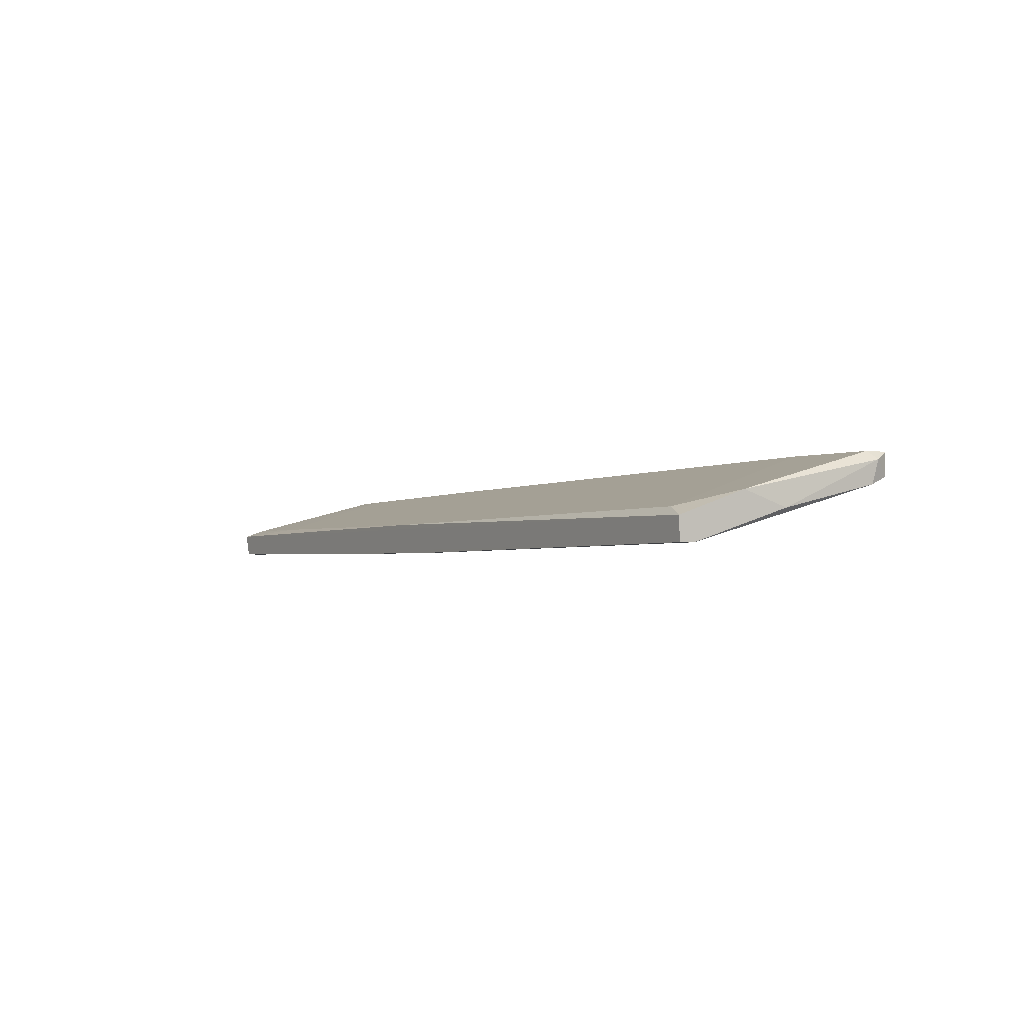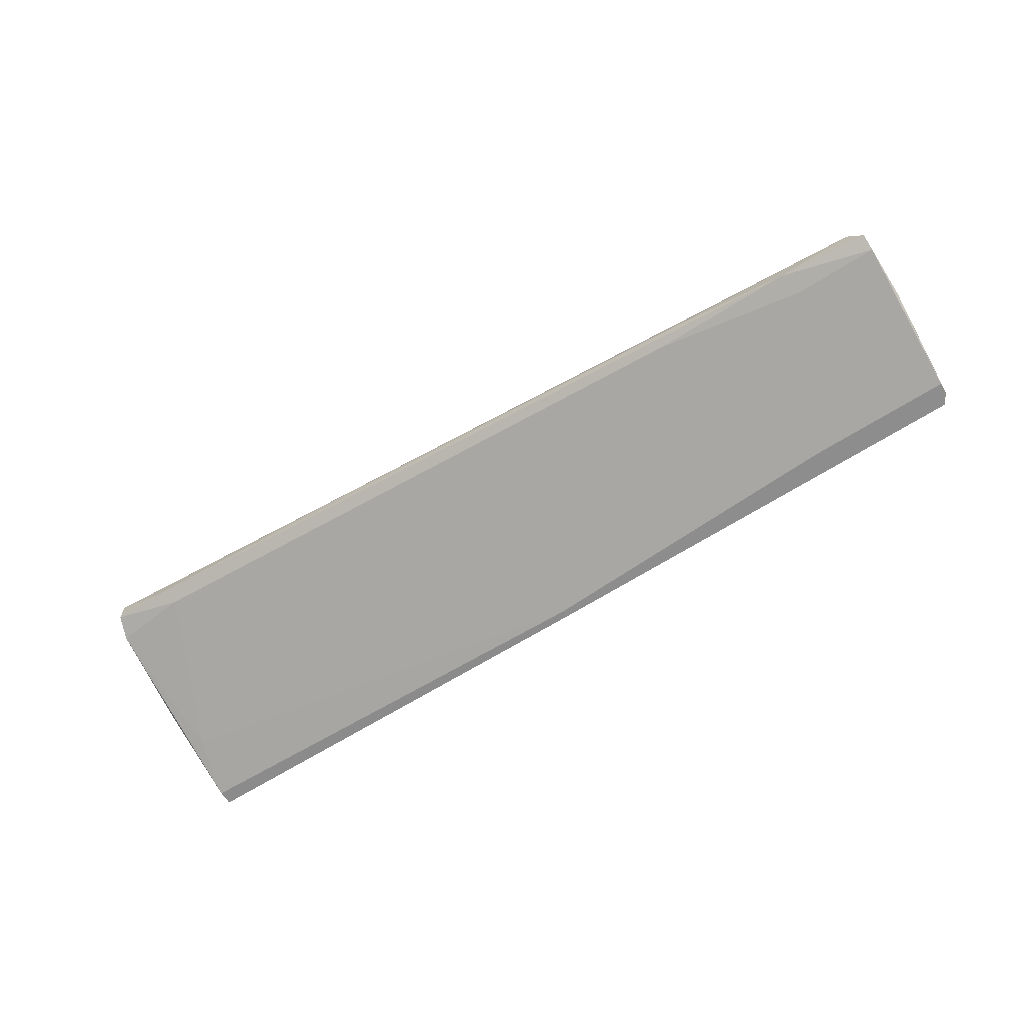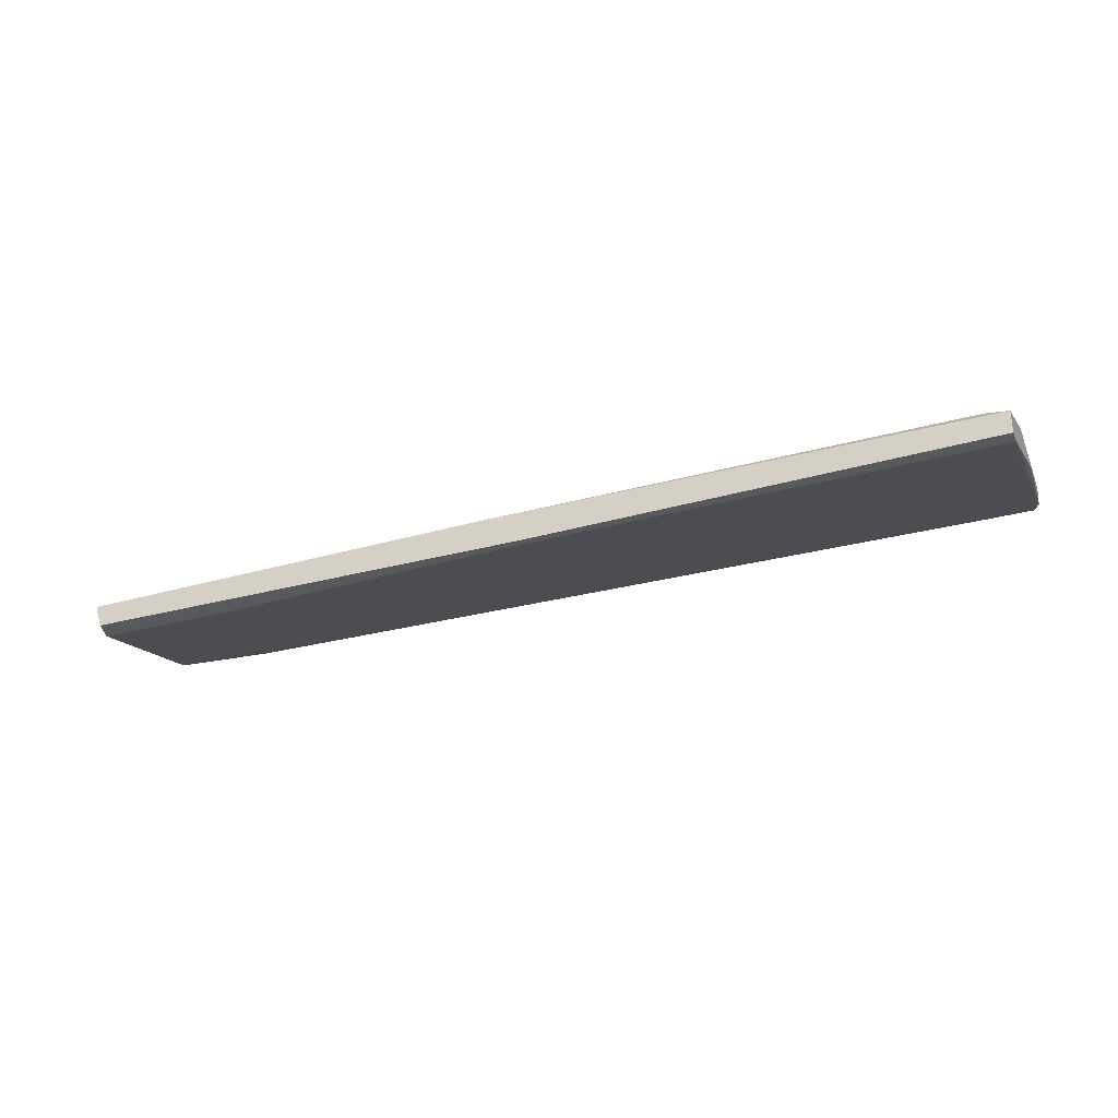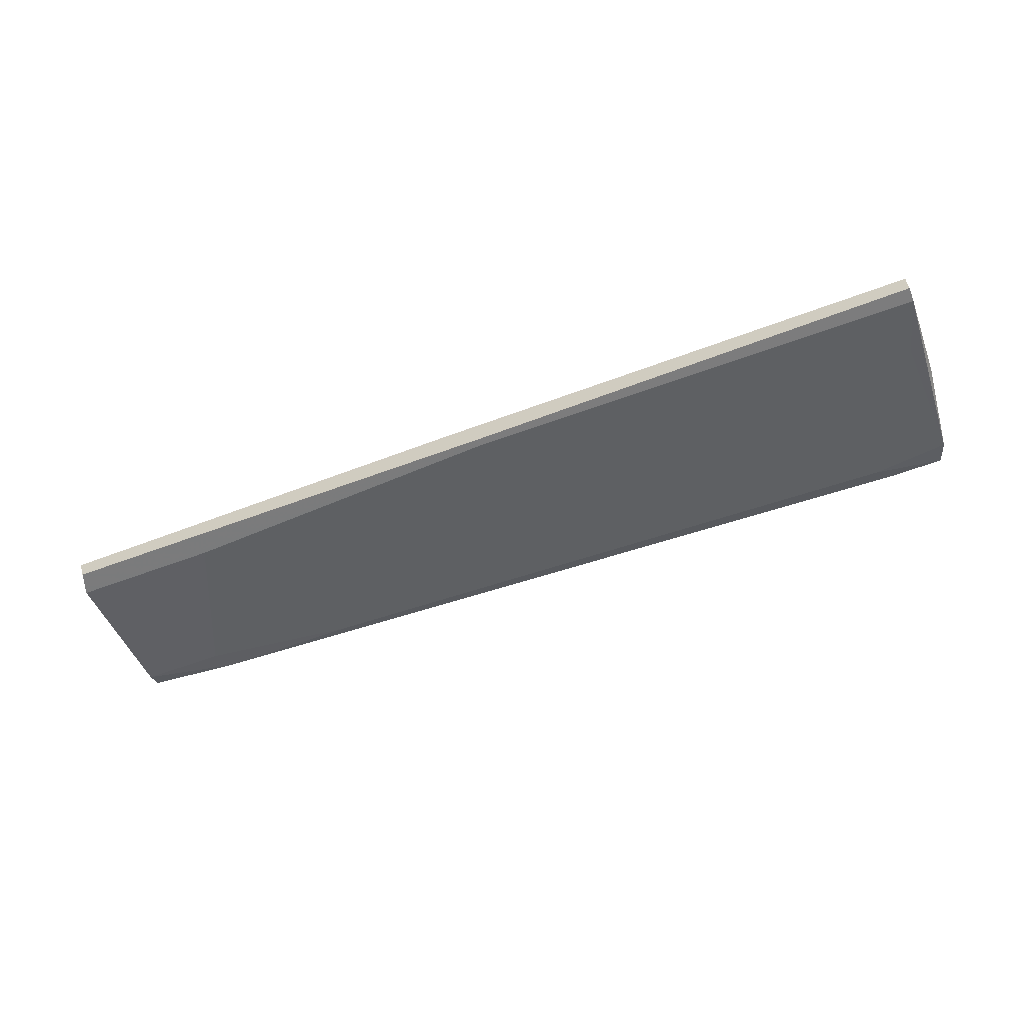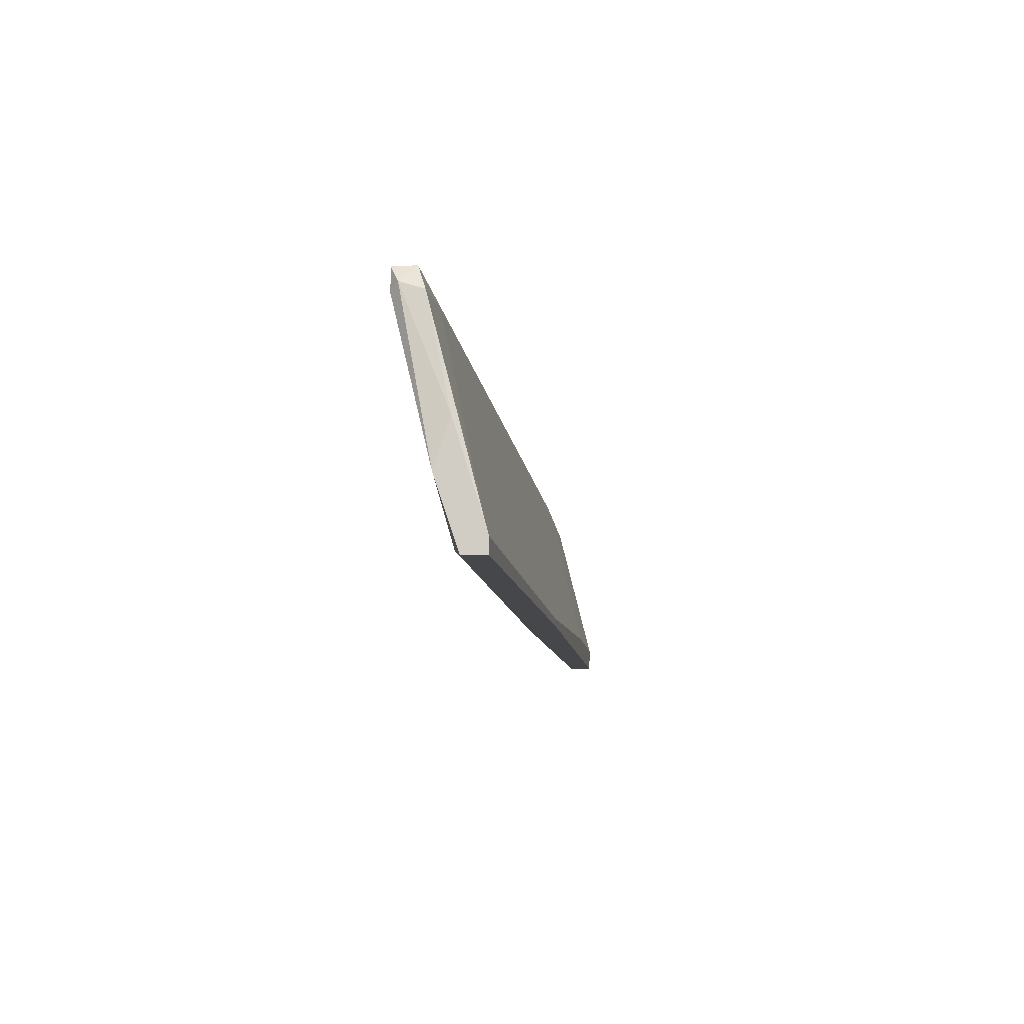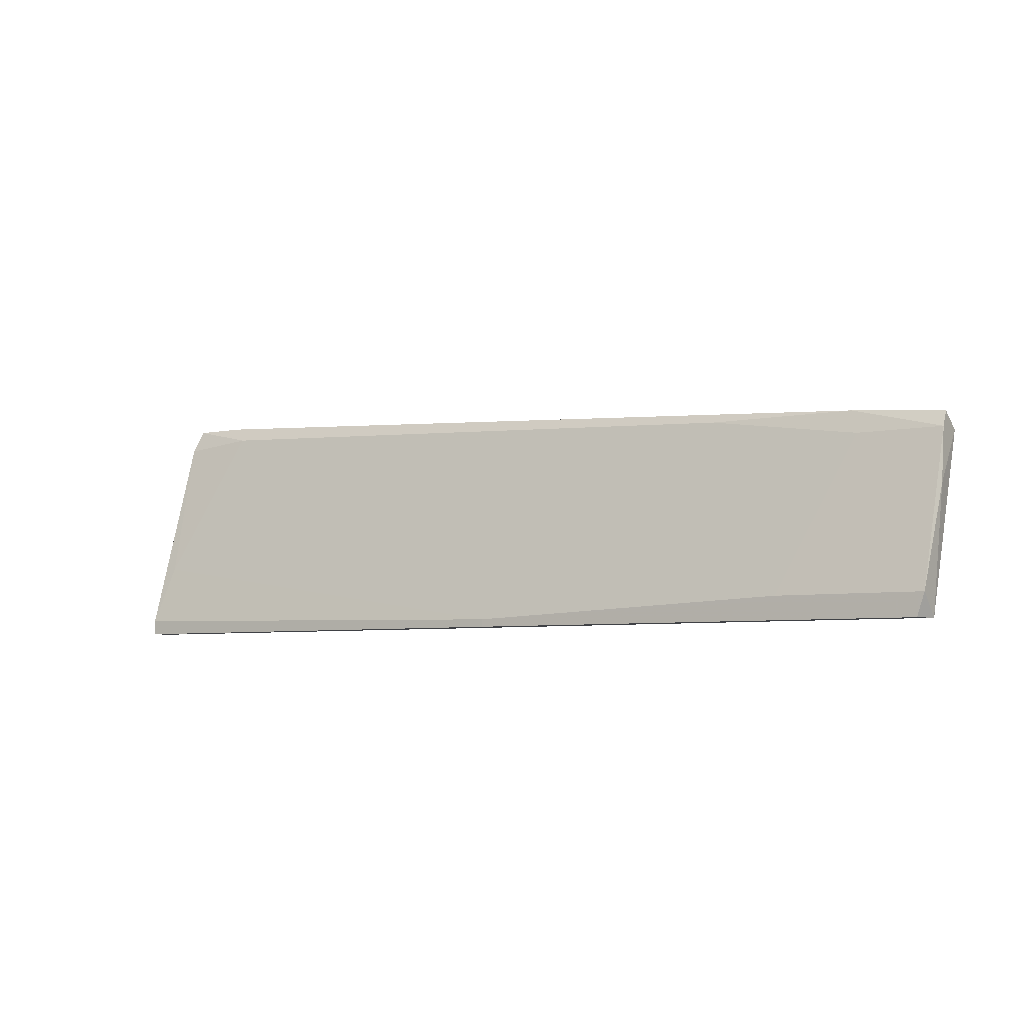
<metadata>
{"format":"obj","ext":"obj","renderer":"f3d","projection":"perspective","resolution":1024,"background":"white","views":[{"elev":-1.6,"azim":-121.0,"up":"+Y"},{"elev":-64.6,"azim":32.8,"up":"+Y"},{"elev":-29.5,"azim":-158.1,"up":"+Y"},{"elev":-58.4,"azim":-158.7,"up":"+Y"},{"elev":-10.5,"azim":-83.2,"up":"+Z"},{"elev":-5.6,"azim":32.7,"up":"+Z"}]}
</metadata>
<code>
v -0.06511 -0.004943 0.05416
v -0.005575 -0.00927 0.02168
v 0.02256 -0.002777 0.04874
v -0.07485 -0.01035 0.03251
v -0.07485 -0.003861 0.05632
v -0.07485 -0.000612 0.05307
v -0.07485 -0.000612 0.05632
v -0.06728 -0.003861 0.05632
v -0.06077 -0.000612 0.05307
v 0.02582 -0.004943 0.05091
v -0.07703 -0.01252 0.02385
v -0.07703 -0.01252 0.02168
v -0.07703 -0.006025 0.03143
v -0.07703 -0.008188 0.03792
v -0.07703 -0.00927 0.02168
v -0.07377 -0.008188 0.02276
v 0.02365 -0.007107 0.04982
v 0.04097 -0.00927 0.02385
v -0.01098 -0.0136 0.02168
v -0.01098 -0.0136 0.02276
v 0.04423 -0.0136 0.02168
v 0.04423 -0.01035 0.02168
v 0.04423 -0.007107 0.04982
v -0.05862 -0.000612 0.05524
v -0.03154 -0.002777 0.05416
v -0.07592 -0.004943 0.05307
v -0.07592 -0.001695 0.05416
v 0.05506 -0.0136 0.02168
v 0.05506 -0.003859 0.04874
v 0.04531 -0.008189 0.04658
v 0.03556 -0.0136 0.02493
v 0.05614 -0.0136 0.02493
v 0.05614 -0.01035 0.02168
v 0.05614 -0.00927 0.02493
v 0.04965 -0.003859 0.0455
v 0.05723 -0.008189 0.04658
v 0.05723 -0.003859 0.04658
v 0.05723 -0.007107 0.04874
v 0.05723 -0.00927 0.039
f 1 26 4
f 22 21 15
f 17 5 1
f 5 17 23
f 17 36 23
f 15 21 12
f 11 15 12
f 16 6 9
f 6 24 9
f 34 35 37
f 21 22 33
f 22 15 33
f 34 37 33
f 15 16 2
f 16 9 2
f 33 15 2
f 21 32 20
f 32 31 20
f 31 17 20
f 11 12 20
f 1 5 26
f 15 11 13
f 16 15 13
f 6 16 13
f 25 29 7
f 24 6 7
f 29 24 7
f 5 23 8
f 25 7 8
f 7 5 8
f 35 34 18
f 9 35 18
f 34 33 18
f 2 9 18
f 33 2 18
f 29 23 38
f 23 36 38
f 36 37 38
f 37 29 38
f 32 21 28
f 21 33 28
f 33 32 28
f 26 5 27
f 6 13 27
f 5 7 27
f 7 6 27
f 11 26 14
f 13 11 14
f 26 27 14
f 27 13 14
f 24 29 3
f 35 9 3
f 9 24 3
f 37 35 3
f 29 37 3
f 32 36 30
f 36 17 30
f 31 32 30
f 17 31 30
f 36 32 39
f 37 36 39
f 32 33 39
f 33 37 39
f 29 25 10
f 23 29 10
f 25 8 10
f 8 23 10
f 12 21 19
f 21 20 19
f 20 12 19
f 17 1 4
f 11 20 4
f 20 17 4
f 26 11 4

</code>
